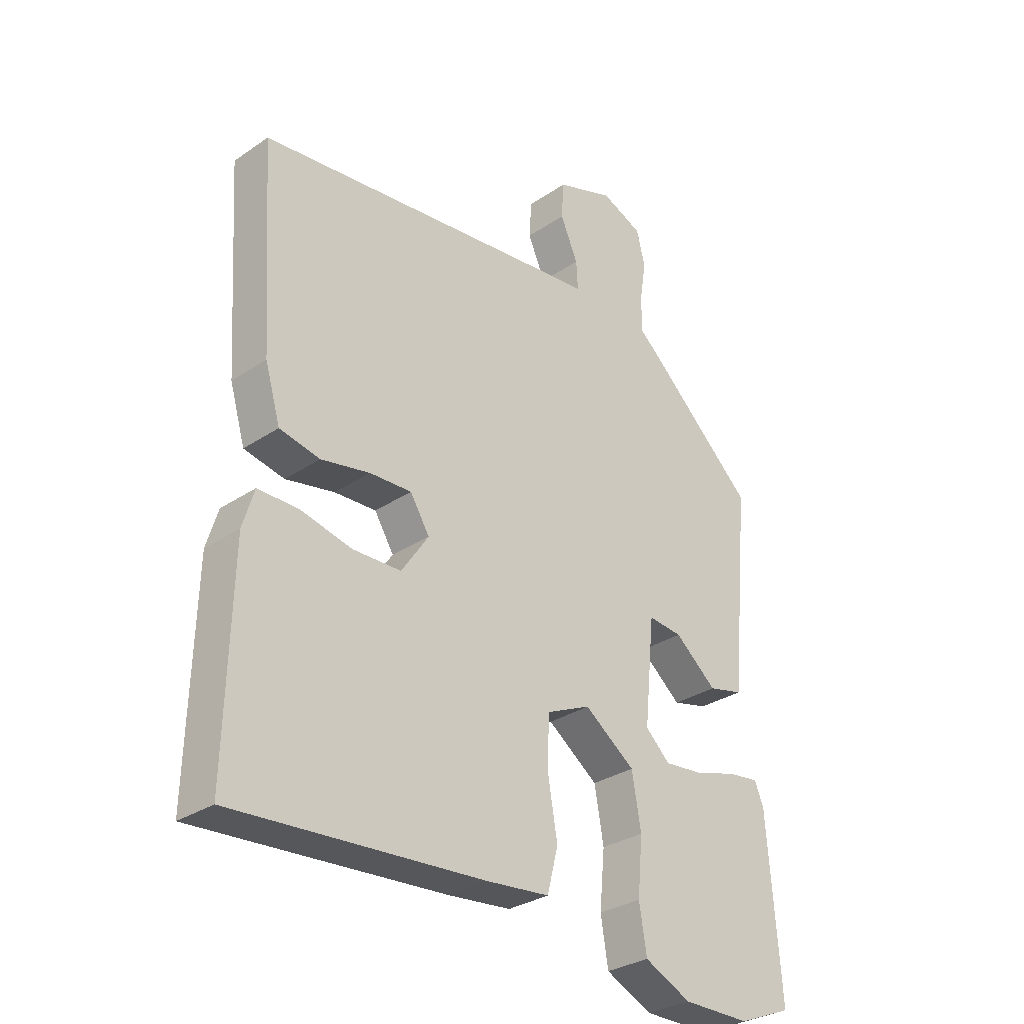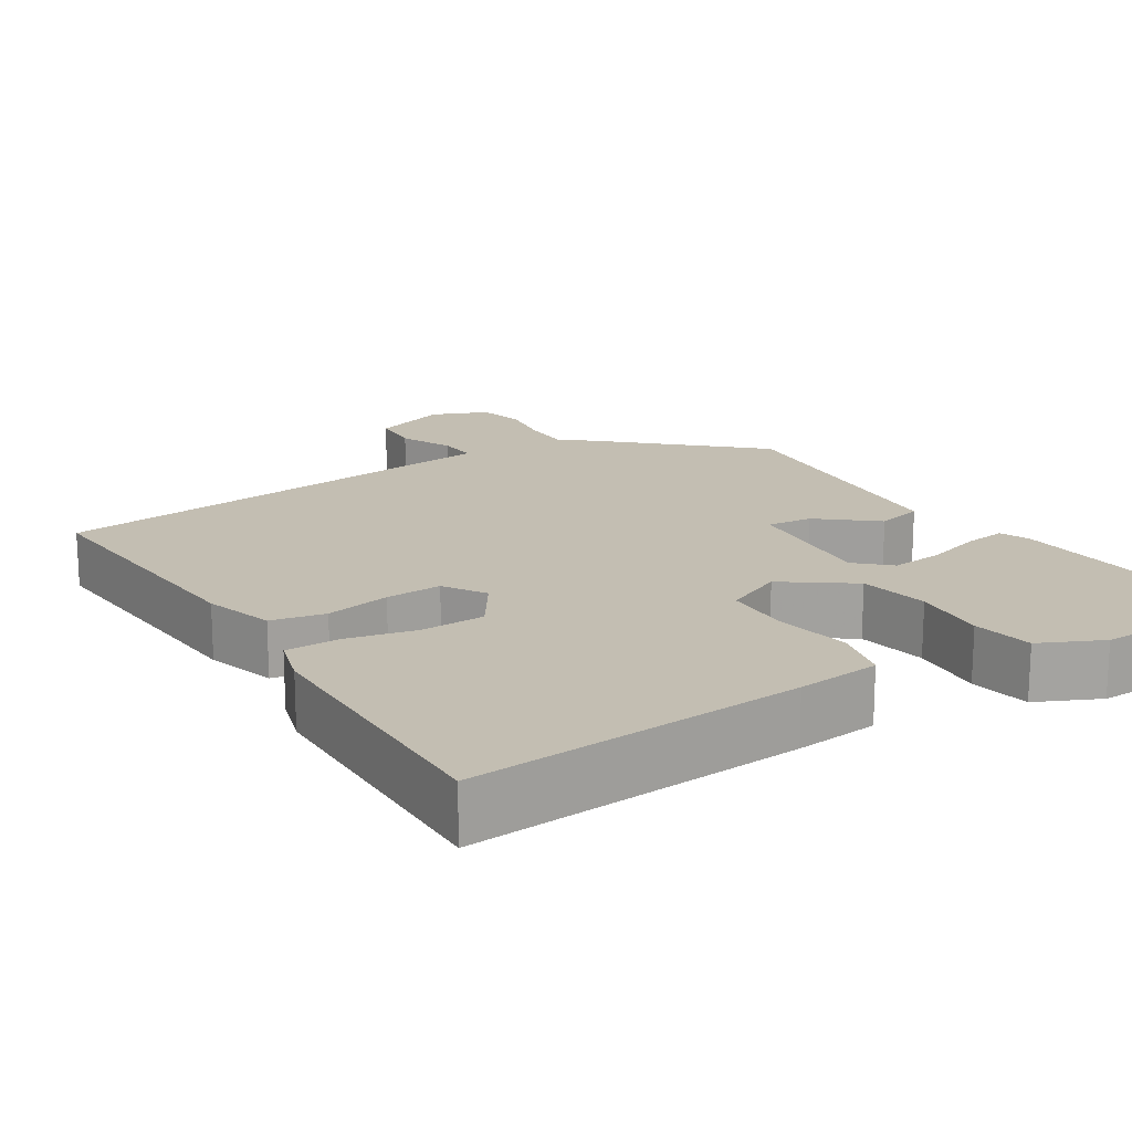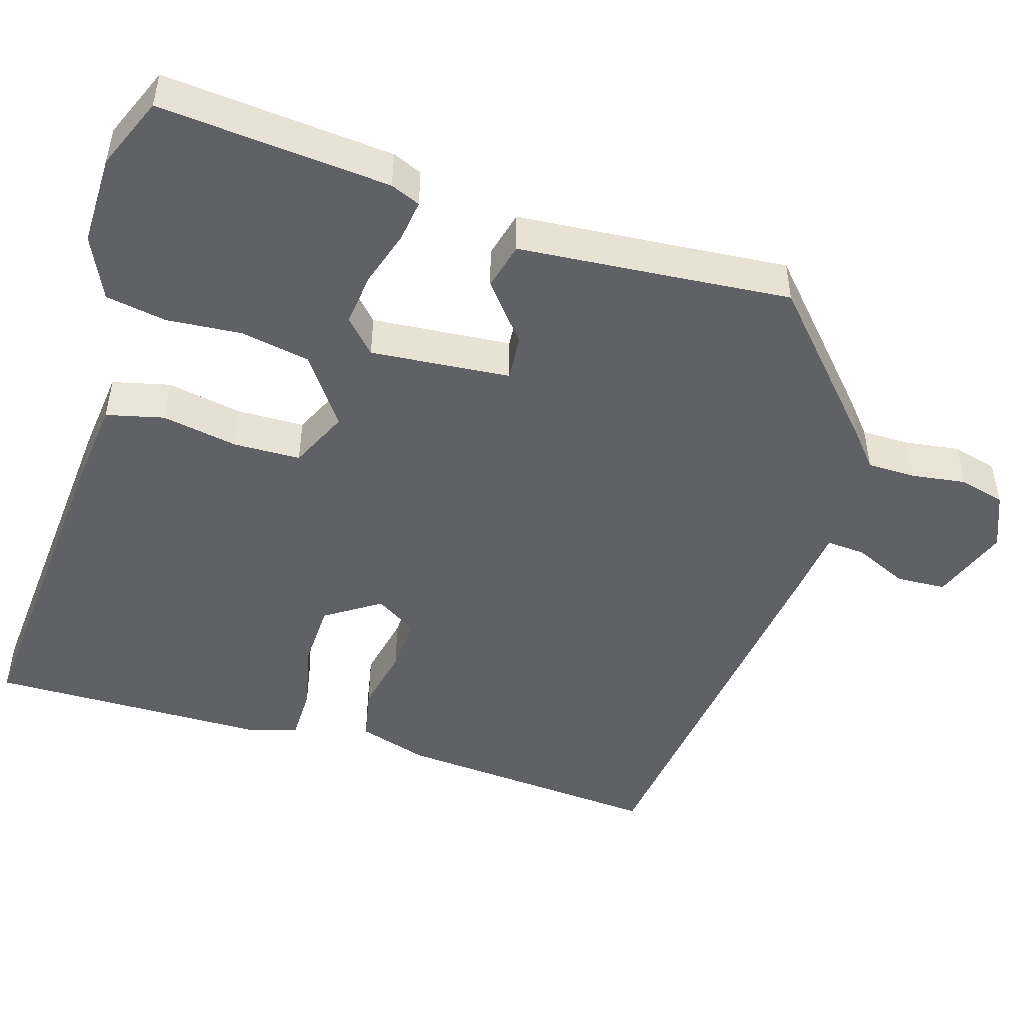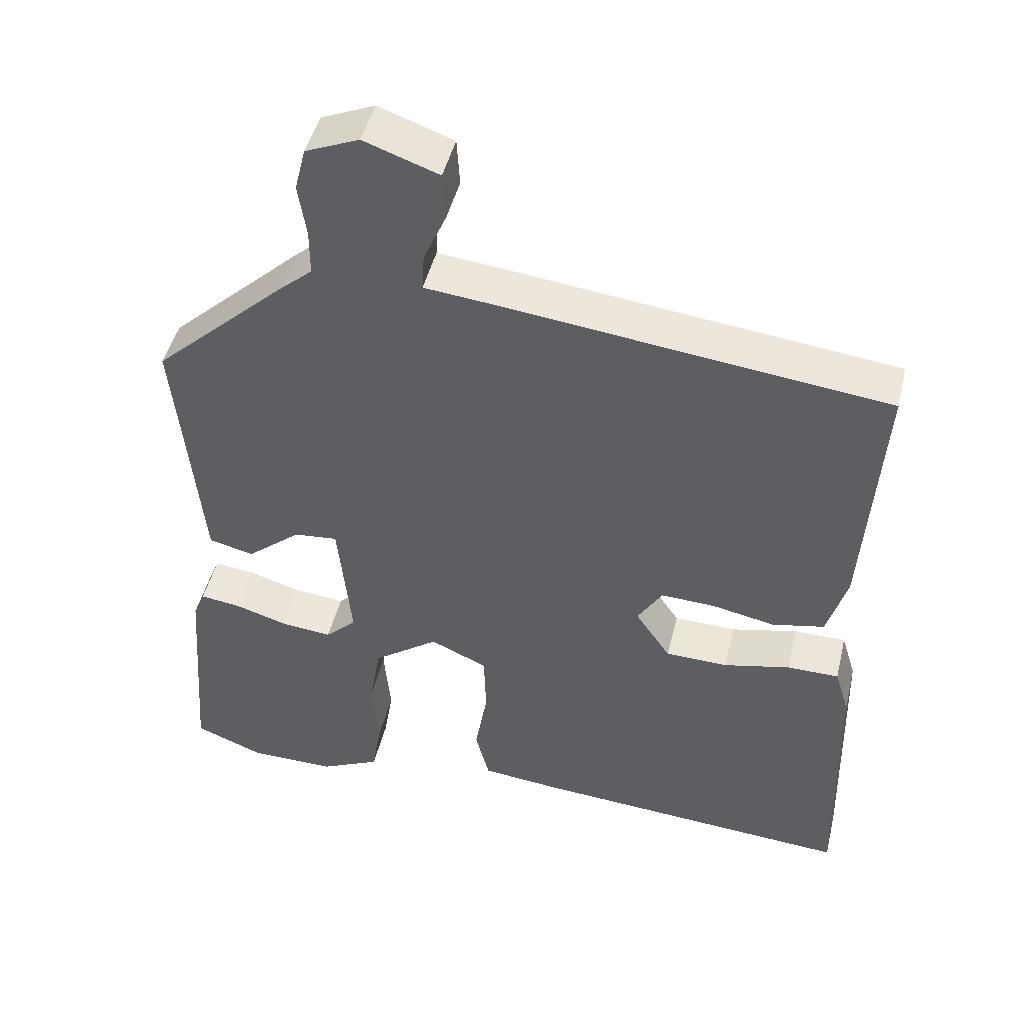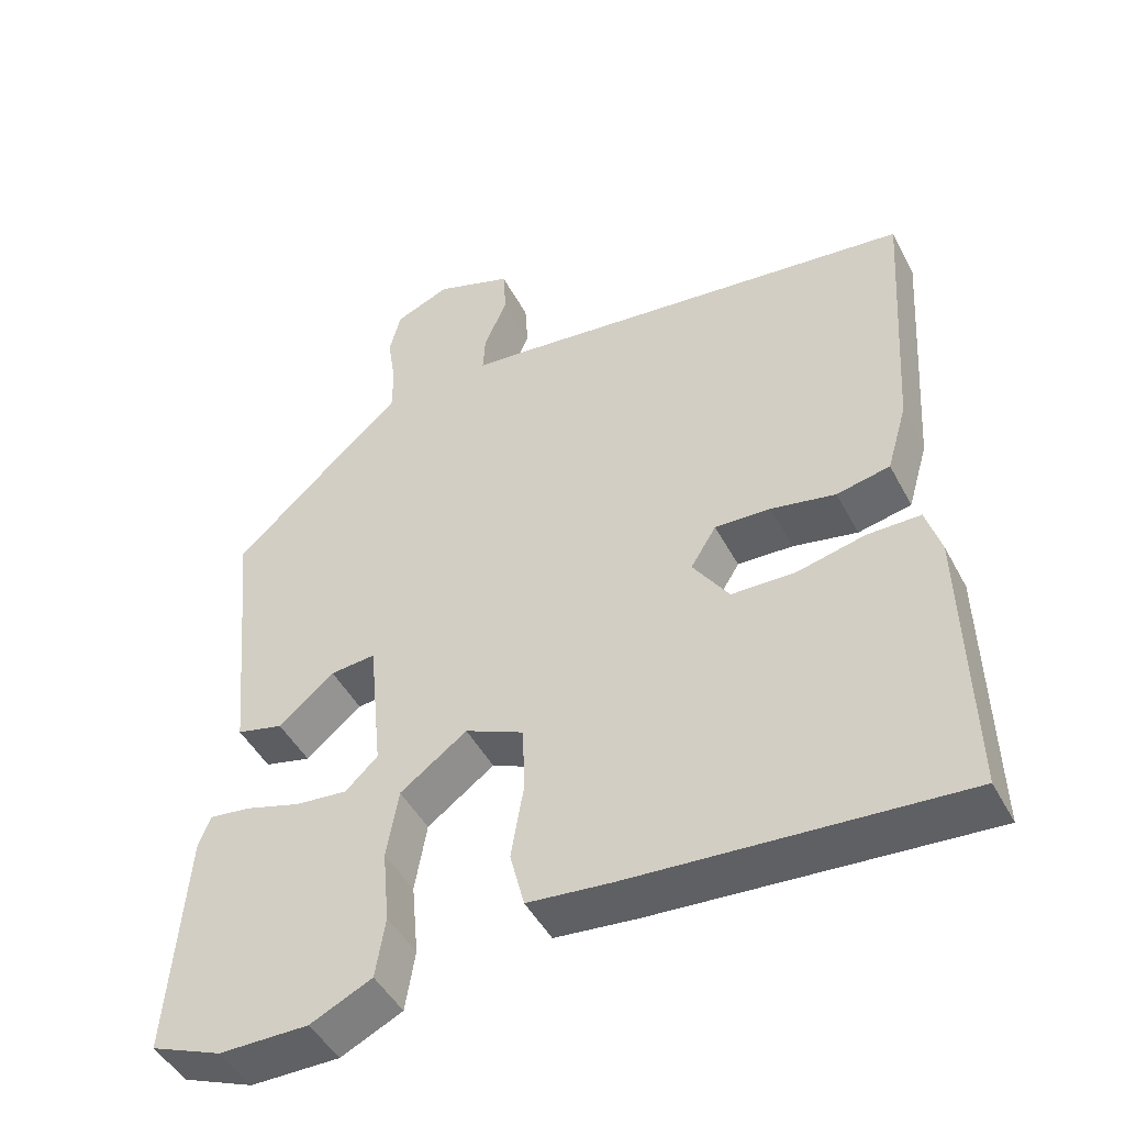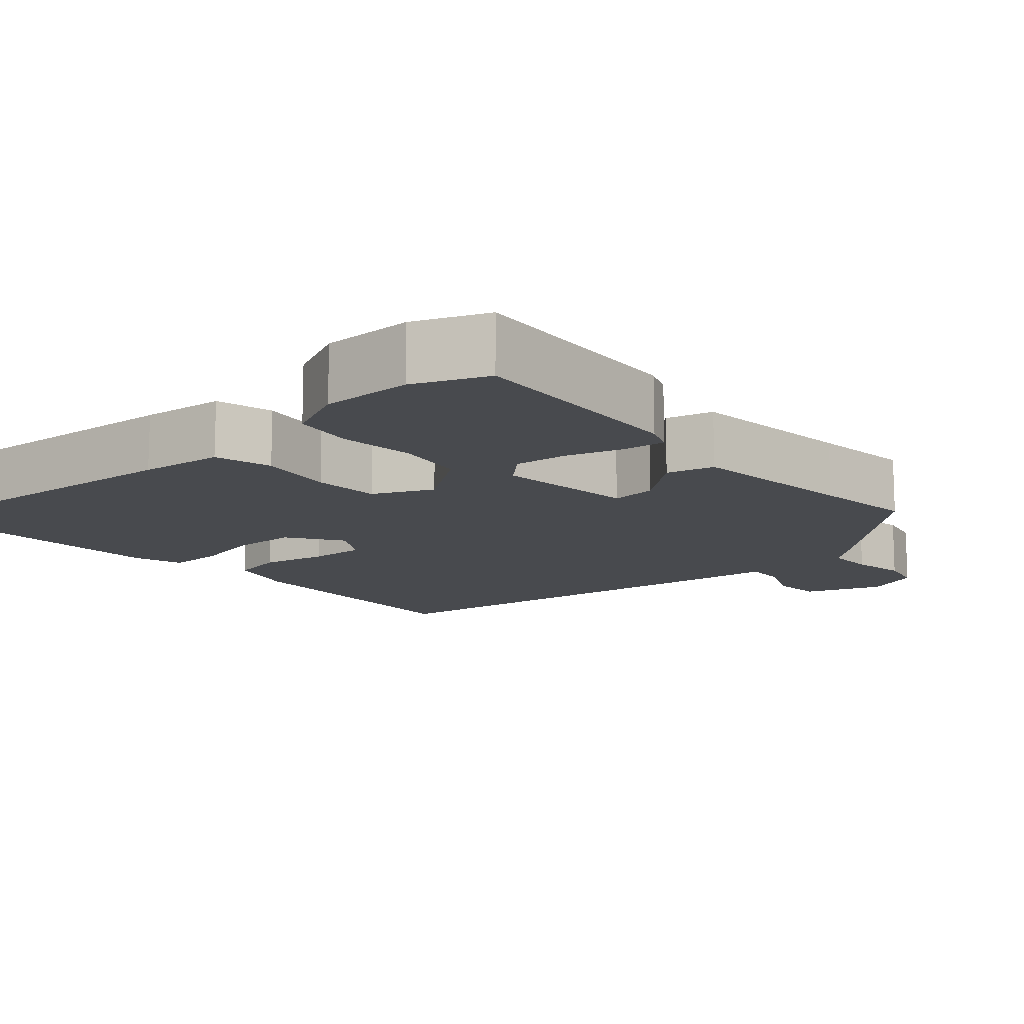
<metadata>
{"format":"obj","ext":"obj","renderer":"f3d","projection":"perspective","resolution":1024,"background":"white","views":[{"elev":-30.5,"azim":134.3,"up":"+Z"},{"elev":17.5,"azim":147.4,"up":"+Y"},{"elev":-48.2,"azim":-107.7,"up":"+Y"},{"elev":46.9,"azim":13.6,"up":"+Z"},{"elev":-46.8,"azim":26.8,"up":"+Z"},{"elev":-12.8,"azim":-138.6,"up":"+Y"}]}
</metadata>
<code>
v 0.528 0.07 0.474
v 0.505 0.07 0.122
v 0.478 0.07 0.03
v 0.407 0.07 0.015
v 0.321 0.07 0.032
v 0.247 0.07 0.035
v 0.213 0.07 -0.02
v 0.261 0.07 -0.091
v 0.346 0.07 -0.093
v 0.437 0.07 -0.072
v 0.508 0.07 -0.072
v 0.528 0.07 -0.138
v 0.537 0.07 -0.503
v 0.098 0.07 -0.473
v -0.012 0.07 -0.462
v -0.031 0.07 -0.387
v -0.014 0.07 -0.287
v -0.017 0.07 -0.199
v -0.095 0.07 -0.164
v -0.184 0.07 -0.229
v -0.2 0.07 -0.321
v -0.191 0.07 -0.419
v -0.204 0.07 -0.499
v -0.286 0.07 -0.538
v -0.405 0.07 -0.538
v -0.5 0.07 -0.5
v -0.477 0.07 -0.198
v -0.461 0.07 -0.159
v -0.406 0.07 -0.166
v -0.333 0.07 -0.188
v -0.263 0.07 -0.195
v -0.22 0.07 -0.154
v -0.238 0.07 0.029
v -0.298 0.07 0.023
v -0.372 0.07 -0.039
v -0.434 0.07 -0.024
v -0.455 0.07 0.199
v -0.468 0.07 0.332
v -0.284 0.07 0.503
v -0.24 0.07 0.541
v -0.24 0.07 0.604
v -0.251 0.07 0.676
v -0.236 0.07 0.736
v -0.163 0.07 0.767
v -0.061 0.07 0.731
v -0.057 0.07 0.666
v -0.088 0.07 0.595
v -0.091 0.07 0.544
v -0.002 0.07 0.535
v 0.528 0 0.474
v 0.505 0 0.122
v 0.478 0 0.03
v 0.407 0 0.015
v 0.321 0 0.032
v 0.247 0 0.035
v 0.213 0 -0.02
v 0.261 0 -0.091
v 0.346 0 -0.093
v 0.437 0 -0.072
v 0.508 0 -0.072
v 0.528 0 -0.138
v 0.537 0 -0.503
v 0.098 0 -0.473
v -0.012 0 -0.462
v -0.031 0 -0.387
v -0.014 0 -0.287
v -0.017 0 -0.199
v -0.095 0 -0.164
v -0.184 0 -0.229
v -0.2 0 -0.321
v -0.191 0 -0.419
v -0.204 0 -0.499
v -0.286 0 -0.538
v -0.405 0 -0.538
v -0.5 0 -0.5
v -0.477 0 -0.198
v -0.461 0 -0.159
v -0.406 0 -0.166
v -0.333 0 -0.188
v -0.263 0 -0.195
v -0.22 0 -0.154
v -0.238 0 0.029
v -0.298 0 0.023
v -0.372 0 -0.039
v -0.434 0 -0.024
v -0.455 0 0.199
v -0.468 0 0.332
v -0.284 0 0.503
v -0.24 0 0.541
v -0.24 0 0.604
v -0.251 0 0.676
v -0.236 0 0.736
v -0.163 0 0.767
v -0.061 0 0.731
v -0.057 0 0.666
v -0.088 0 0.595
v -0.091 0 0.544
v -0.002 0 0.535
f 3 4 5
f 2 3 5
f 1 2 5
f 49 1 5
f 48 49 5
f 45 46 47
f 44 45 47
f 43 44 47
f 42 43 47
f 41 42 47
f 40 41 47 48
f 48 5 6
f 40 48 6
f 39 40 6
f 38 39 6
f 37 38 6
f 34 35 36 37
f 33 34 37
f 28 29 30
f 27 28 30
f 26 27 30
f 25 26 30
f 24 25 30
f 23 24 30
f 22 23 30
f 21 22 30
f 20 21 30 31
f 19 20 31 32
f 15 16 17
f 14 15 17
f 13 14 17
f 12 13 17
f 11 12 17
f 10 11 17
f 9 10 17
f 8 9 17 18
f 7 8 18 19
f 33 37 6 7
f 7 19 32 33
f 54 53 52
f 54 52 51
f 54 51 50
f 54 50 98
f 54 98 97
f 96 95 94
f 96 94 93
f 96 93 92
f 96 92 91
f 96 91 90
f 97 96 90 89
f 55 54 97
f 55 97 89
f 55 89 88
f 55 88 87
f 55 87 86
f 86 85 84 83
f 86 83 82
f 79 78 77
f 79 77 76
f 79 76 75
f 79 75 74
f 79 74 73
f 79 73 72
f 79 72 71
f 79 71 70
f 80 79 70 69
f 81 80 69 68
f 66 65 64
f 66 64 63
f 66 63 62
f 66 62 61
f 66 61 60
f 66 60 59
f 66 59 58
f 67 66 58 57
f 68 67 57 56
f 56 55 86 82
f 82 81 68 56
f 1 50 51 2
f 2 51 52 3
f 3 52 53 4
f 4 53 54 5
f 5 54 55 6
f 6 55 56 7
f 7 56 57 8
f 8 57 58 9
f 9 58 59 10
f 10 59 60 11
f 11 60 61 12
f 12 61 62 13
f 13 62 63 14
f 14 63 64 15
f 15 64 65 16
f 16 65 66 17
f 17 66 67 18
f 18 67 68 19
f 19 68 69 20
f 20 69 70 21
f 21 70 71 22
f 22 71 72 23
f 23 72 73 24
f 24 73 74 25
f 25 74 75 26
f 26 75 76 27
f 27 76 77 28
f 28 77 78 29
f 29 78 79 30
f 30 79 80 31
f 31 80 81 32
f 32 81 82 33
f 33 82 83 34
f 34 83 84 35
f 35 84 85 36
f 36 85 86 37
f 37 86 87 38
f 38 87 88 39
f 39 88 89 40
f 40 89 90 41
f 41 90 91 42
f 42 91 92 43
f 43 92 93 44
f 44 93 94 45
f 45 94 95 46
f 46 95 96 47
f 47 96 97 48
f 48 97 98 49
f 49 98 50 1

</code>
